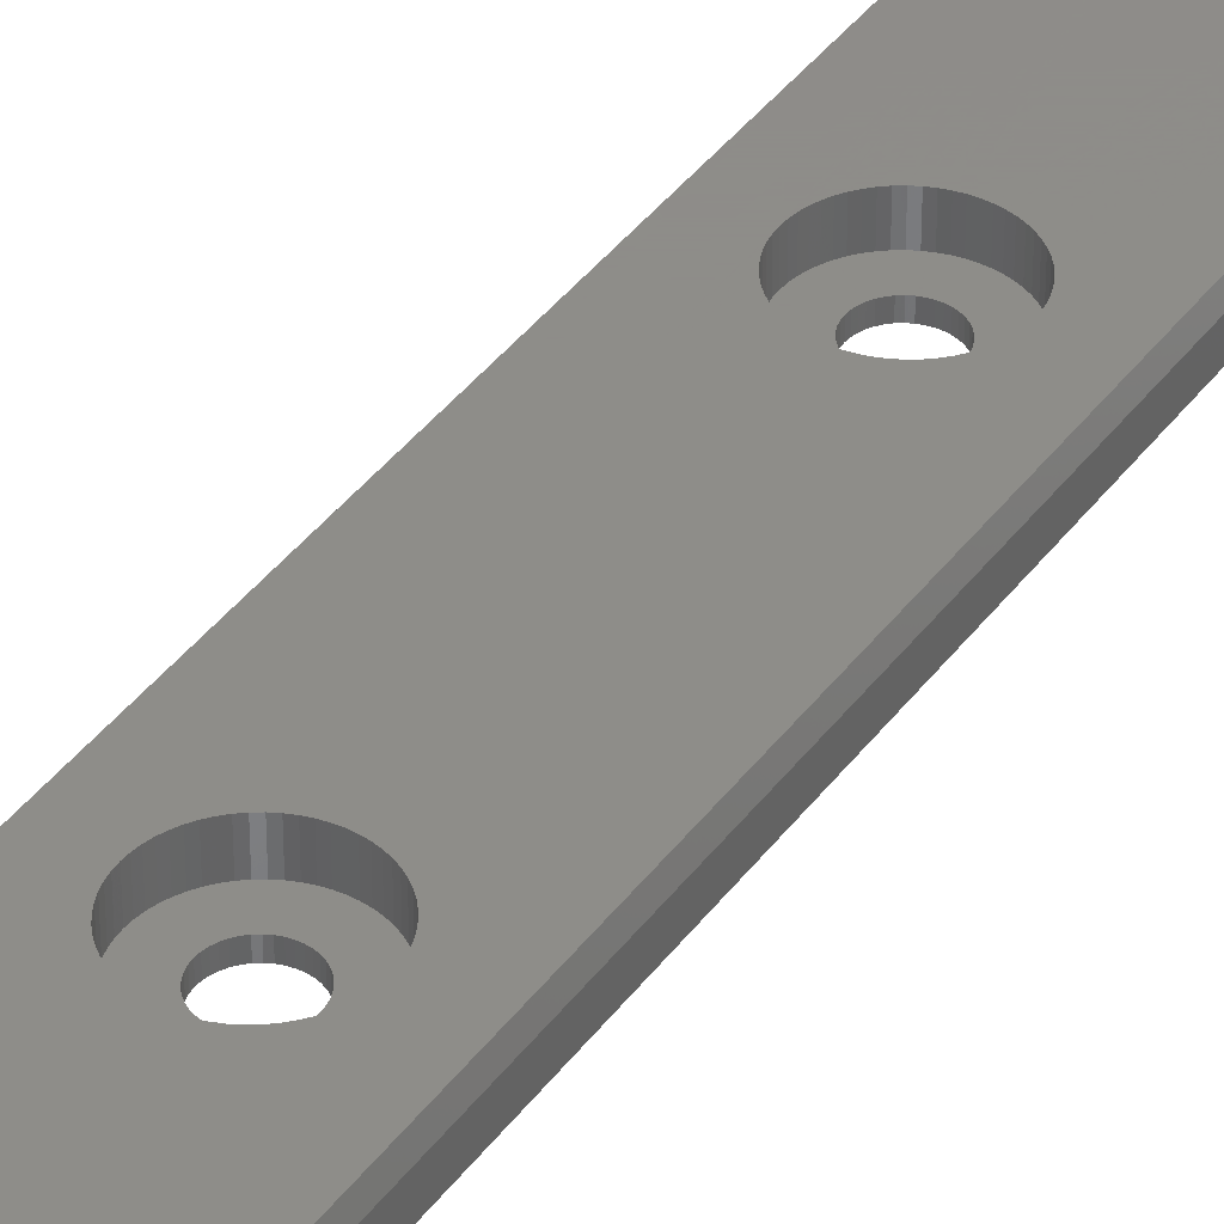
<metadata>
{"format":"stl","ext":"stl","renderer":"f3d","projection":"perspective","resolution":1024,"background":"white","views":[{"elev":38.4,"azim":31.9,"up":"+Z"}]}
</metadata>
<code>
# stl→obj: 432 verts, 868 faces
v 10.1 73.9 -2.15
v -10.1 73.9 -2.15
v 10.4 73.9 -1.85
v -10.4 73.9 -1.85
v 10.4 73.9 0.75
v -10.4 73.9 0.75
v 10.05 73.9 2.15
v -10.05 73.9 2.15
v 5.428 -23.24 2.15
v 10.05 -69.9 2.15
v 5.459 -22.67 2.15
v 5.459 20.8 2.15
v 5.428 20.23 2.15
v 5.338 -23.81 2.15
v 5.189 -24.37 2.15
v 4.983 -24.91 2.15
v 4.722 -25.42 2.15
v 4.408 -25.9 2.15
v 4.046 -26.35 2.15
v 3.639 -26.76 2.15
v 3.191 -27.12 2.15
v 2.709 -27.43 2.15
v 2.196 -27.69 2.15
v 1.658 -27.9 2.15
v 1.102 -28.05 2.15
v 0.5334 -28.14 2.15
v -0.04144 -28.17 2.15
v -10.05 -69.9 2.15
v -0.6164 -28.14 2.15
v -1.185 -28.05 2.15
v -1.741 -27.9 2.15
v -2.279 -27.69 2.15
v -2.791 -27.43 2.15
v -3.274 -27.12 2.15
v -3.722 -26.76 2.15
v -4.129 -26.35 2.15
v -4.491 -25.9 2.15
v -4.805 -25.42 2.15
v -5.066 -24.91 2.15
v -5.272 -24.37 2.15
v -5.421 -23.81 2.15
v -5.511 -23.24 2.15
v -5.541 -22.67 2.15
v -5.541 20.8 2.15
v -5.511 21.38 2.15
v -5.421 21.94 2.15
v -5.511 20.23 2.15
v -5.511 -22.09 2.15
v -5.421 -21.52 2.15
v -5.421 19.66 2.15
v -5.272 -20.97 2.15
v -5.272 19.1 2.15
v -5.066 -20.43 2.15
v -5.066 18.56 2.15
v -4.805 -19.92 2.15
v -4.805 18.05 2.15
v -4.491 -19.44 2.15
v -4.491 17.57 2.15
v -4.129 -18.99 2.15
v -4.129 17.12 2.15
v -3.722 -18.58 2.15
v -3.722 16.71 2.15
v -3.274 -18.22 2.15
v -3.274 16.35 2.15
v -2.791 -17.91 2.15
v -2.791 16.04 2.15
v -2.279 -17.64 2.15
v -2.279 15.78 2.15
v -1.741 -17.44 2.15
v -1.741 15.57 2.15
v -1.185 -17.29 2.15
v -1.185 15.42 2.15
v -0.6164 -17.2 2.15
v -0.6164 15.33 2.15
v -0.04144 -17.17 2.15
v -0.04144 15.3 2.15
v 0.5334 15.33 2.15
v 0.5334 -17.2 2.15
v 1.102 15.42 2.15
v 1.102 -17.29 2.15
v 1.658 15.57 2.15
v 1.658 -17.44 2.15
v 2.196 15.78 2.15
v 2.196 -17.64 2.15
v 2.709 16.04 2.15
v 2.709 -17.91 2.15
v 3.191 16.35 2.15
v 3.191 -18.22 2.15
v 3.639 16.71 2.15
v 3.639 -18.58 2.15
v 4.046 17.12 2.15
v 4.046 -18.99 2.15
v 4.408 17.57 2.15
v 4.408 -19.44 2.15
v 4.722 18.05 2.15
v 4.722 -19.92 2.15
v 4.983 18.56 2.15
v 4.983 -20.43 2.15
v 5.189 19.1 2.15
v 5.189 -20.97 2.15
v 5.338 19.66 2.15
v 5.338 -21.52 2.15
v 5.428 -22.09 2.15
v -5.272 22.5 2.15
v -5.066 23.04 2.15
v -4.805 23.55 2.15
v -4.491 24.03 2.15
v -4.129 24.48 2.15
v -3.722 24.89 2.15
v -3.274 25.25 2.15
v -2.791 25.56 2.15
v -2.279 25.83 2.15
v -1.741 26.03 2.15
v -1.185 26.18 2.15
v -0.6164 26.27 2.15
v -0.04144 26.3 2.15
v 0.5334 26.27 2.15
v 1.102 26.18 2.15
v 1.658 26.03 2.15
v 2.196 25.83 2.15
v 2.709 25.56 2.15
v 3.191 25.25 2.15
v 3.639 24.89 2.15
v 4.046 24.48 2.15
v 4.408 24.03 2.15
v 4.722 23.55 2.15
v 4.983 23.04 2.15
v 5.189 22.5 2.15
v 5.338 21.94 2.15
v 5.428 21.38 2.15
v -15 -69.9 2.15
v -15 -73.9 2.15
v 15 -73.9 2.15
v 15 -69.9 2.15
v -10.4 -69.9 0.75
v -10.4 -69.9 -1.85
v -10.1 -69.9 -2.15
v -15 -69.9 -2.15
v 10.1 -69.9 -2.15
v 10.4 -69.9 -1.85
v 15 -69.9 -2.15
v 10.4 -69.9 0.75
v -15 -73.9 -2.15
v 15 -73.9 -2.15
v 0.1528 23.39 -2.15
v -0.2357 23.39 -2.15
v -0.62 23.34 -2.15
v 2.559 20.8 -2.15
v 2.53 21.19 -2.15
v 2.443 21.57 -2.15
v -2.641 20.8 -2.15
v -2.641 -22.67 -2.15
v -2.612 -23.06 -2.15
v 2.301 21.93 -2.15
v 2.107 22.27 -2.15
v 1.864 22.57 -2.15
v 1.58 22.83 -2.15
v 1.259 23.05 -2.15
v 0.9084 23.22 -2.15
v 0.5371 23.34 -2.15
v -0.9913 23.22 -2.15
v -1.341 23.05 -2.15
v -1.663 22.83 -2.15
v -1.947 22.57 -2.15
v -2.19 22.27 -2.15
v -2.384 21.93 -2.15
v -2.526 21.57 -2.15
v -2.612 21.19 -2.15
v -2.612 -22.28 -2.15
v -2.612 20.41 -2.15
v -2.526 20.03 -2.15
v -2.526 -21.9 -2.15
v -2.384 19.67 -2.15
v -2.384 -21.54 -2.15
v -2.19 19.34 -2.15
v -2.19 -21.2 -2.15
v -1.947 19.03 -2.15
v -1.947 -20.9 -2.15
v -1.663 18.77 -2.15
v -1.663 -20.64 -2.15
v -1.341 18.55 -2.15
v -1.341 -20.42 -2.15
v -0.9913 18.38 -2.15
v -0.9913 -20.25 -2.15
v -0.62 18.27 -2.15
v -0.62 -20.13 -2.15
v -0.2357 18.21 -2.15
v -0.2357 -20.08 -2.15
v 0.1528 18.21 -2.15
v 0.1528 -20.08 -2.15
v 0.5371 -20.13 -2.15
v 0.5371 18.27 -2.15
v 0.9084 -20.25 -2.15
v 0.9084 18.38 -2.15
v 1.259 -20.42 -2.15
v 1.259 18.55 -2.15
v 1.58 -20.64 -2.15
v 1.58 18.77 -2.15
v 1.864 -20.9 -2.15
v 1.864 19.03 -2.15
v 2.107 -21.2 -2.15
v 2.107 19.34 -2.15
v 2.301 -21.54 -2.15
v 2.301 19.67 -2.15
v 2.443 -21.9 -2.15
v 2.443 20.03 -2.15
v 2.53 -22.28 -2.15
v 2.53 20.41 -2.15
v 2.559 -22.67 -2.15
v 2.53 -23.06 -2.15
v 2.443 -23.43 -2.15
v 2.301 -23.8 -2.15
v 2.107 -24.13 -2.15
v 1.864 -24.44 -2.15
v 1.58 -24.7 -2.15
v 1.259 -24.92 -2.15
v 0.9084 -25.09 -2.15
v 0.5371 -25.2 -2.15
v 0.1528 -25.26 -2.15
v -0.2357 -25.26 -2.15
v -0.62 -25.2 -2.15
v -0.9913 -25.09 -2.15
v -1.341 -24.92 -2.15
v -1.663 -24.7 -2.15
v -1.947 -24.44 -2.15
v -2.19 -24.13 -2.15
v -2.384 -23.8 -2.15
v -2.526 -23.43 -2.15
v 5.428 20.23 -0.85
v 5.459 20.8 -0.85
v 5.428 21.38 -0.85
v 5.338 21.94 -0.85
v 5.189 22.5 -0.85
v 4.983 23.04 -0.85
v 4.722 23.55 -0.85
v 4.408 24.03 -0.85
v 4.046 24.48 -0.85
v 3.639 24.89 -0.85
v 3.191 25.25 -0.85
v 2.709 25.56 -0.85
v 2.196 25.83 -0.85
v 1.658 26.03 -0.85
v 1.102 26.18 -0.85
v 0.5334 26.27 -0.85
v -0.04144 26.3 -0.85
v -0.6164 26.27 -0.85
v -1.185 26.18 -0.85
v -1.741 26.03 -0.85
v -2.279 25.83 -0.85
v -2.791 25.56 -0.85
v -3.274 25.25 -0.85
v -3.722 24.89 -0.85
v -4.129 24.48 -0.85
v -4.491 24.03 -0.85
v -4.805 23.55 -0.85
v -5.066 23.04 -0.85
v -5.272 22.5 -0.85
v -5.421 21.94 -0.85
v -5.511 21.38 -0.85
v -5.541 20.8 -0.85
v -5.511 20.23 -0.85
v -5.421 19.66 -0.85
v -5.272 19.1 -0.85
v -5.066 18.56 -0.85
v -4.805 18.05 -0.85
v -4.491 17.57 -0.85
v -4.129 17.12 -0.85
v -3.722 16.71 -0.85
v -3.274 16.35 -0.85
v -2.791 16.04 -0.85
v -2.279 15.78 -0.85
v -1.741 15.57 -0.85
v -1.185 15.42 -0.85
v -0.6164 15.33 -0.85
v -0.04144 15.3 -0.85
v 0.5334 15.33 -0.85
v 1.102 15.42 -0.85
v 1.658 15.57 -0.85
v 2.196 15.78 -0.85
v 2.709 16.04 -0.85
v 3.191 16.35 -0.85
v 3.639 16.71 -0.85
v 4.046 17.12 -0.85
v 4.408 17.57 -0.85
v 4.722 18.05 -0.85
v 4.983 18.56 -0.85
v 5.189 19.1 -0.85
v 5.338 19.66 -0.85
v 2.559 20.8 -0.85
v 2.53 21.19 -0.85
v 2.443 21.57 -0.85
v 2.301 21.93 -0.85
v 2.107 22.27 -0.85
v 1.864 22.57 -0.85
v 1.58 22.83 -0.85
v 1.259 23.05 -0.85
v 0.9084 23.22 -0.85
v 0.5371 23.34 -0.85
v 0.1528 23.39 -0.85
v -0.2357 23.39 -0.85
v -0.62 23.34 -0.85
v -0.9913 23.22 -0.85
v -1.341 23.05 -0.85
v -1.663 22.83 -0.85
v -1.947 22.57 -0.85
v -2.19 22.27 -0.85
v -2.384 21.93 -0.85
v -2.526 21.57 -0.85
v -2.612 21.19 -0.85
v -2.641 20.8 -0.85
v -2.612 20.41 -0.85
v -2.526 20.03 -0.85
v -2.384 19.67 -0.85
v -2.19 19.34 -0.85
v -1.947 19.03 -0.85
v -1.663 18.77 -0.85
v -1.341 18.55 -0.85
v -0.9913 18.38 -0.85
v -0.62 18.27 -0.85
v -0.2357 18.21 -0.85
v 0.1528 18.21 -0.85
v 0.5371 18.27 -0.85
v 0.9084 18.38 -0.85
v 1.259 18.55 -0.85
v 1.58 18.77 -0.85
v 1.864 19.03 -0.85
v 2.107 19.34 -0.85
v 2.301 19.67 -0.85
v 2.443 20.03 -0.85
v 2.53 20.41 -0.85
v 5.428 -23.24 -0.85
v 5.459 -22.67 -0.85
v 5.428 -22.09 -0.85
v 5.338 -21.52 -0.85
v 5.189 -20.97 -0.85
v 4.983 -20.43 -0.85
v 4.722 -19.92 -0.85
v 4.408 -19.44 -0.85
v 4.046 -18.99 -0.85
v 3.639 -18.58 -0.85
v 3.191 -18.22 -0.85
v 2.709 -17.91 -0.85
v 2.196 -17.64 -0.85
v 1.658 -17.44 -0.85
v 1.102 -17.29 -0.85
v 0.5334 -17.2 -0.85
v -0.04144 -17.17 -0.85
v -0.6164 -17.2 -0.85
v -1.185 -17.29 -0.85
v -1.741 -17.44 -0.85
v -2.279 -17.64 -0.85
v -2.791 -17.91 -0.85
v -3.274 -18.22 -0.85
v -3.722 -18.58 -0.85
v -4.129 -18.99 -0.85
v -4.491 -19.44 -0.85
v -4.805 -19.92 -0.85
v -5.066 -20.43 -0.85
v -5.272 -20.97 -0.85
v -5.421 -21.52 -0.85
v -5.511 -22.09 -0.85
v -5.541 -22.67 -0.85
v -5.511 -23.24 -0.85
v -5.421 -23.81 -0.85
v -5.272 -24.37 -0.85
v -5.066 -24.91 -0.85
v -4.805 -25.42 -0.85
v -4.491 -25.9 -0.85
v -4.129 -26.35 -0.85
v -3.722 -26.76 -0.85
v -3.274 -27.12 -0.85
v -2.791 -27.43 -0.85
v -2.279 -27.69 -0.85
v -1.741 -27.9 -0.85
v -1.185 -28.05 -0.85
v -0.6164 -28.14 -0.85
v -0.04144 -28.17 -0.85
v 0.5334 -28.14 -0.85
v 1.102 -28.05 -0.85
v 1.658 -27.9 -0.85
v 2.196 -27.69 -0.85
v 2.709 -27.43 -0.85
v 3.191 -27.12 -0.85
v 3.639 -26.76 -0.85
v 4.046 -26.35 -0.85
v 4.408 -25.9 -0.85
v 4.722 -25.42 -0.85
v 4.983 -24.91 -0.85
v 5.189 -24.37 -0.85
v 5.338 -23.81 -0.85
v 2.559 -22.67 -0.85
v 2.53 -22.28 -0.85
v 2.443 -21.9 -0.85
v 2.301 -21.54 -0.85
v 2.107 -21.2 -0.85
v 1.864 -20.9 -0.85
v 1.58 -20.64 -0.85
v 1.259 -20.42 -0.85
v 0.9084 -20.25 -0.85
v 0.5371 -20.13 -0.85
v 0.1528 -20.08 -0.85
v -0.2357 -20.08 -0.85
v -0.62 -20.13 -0.85
v -0.9913 -20.25 -0.85
v -1.341 -20.42 -0.85
v -1.663 -20.64 -0.85
v -1.947 -20.9 -0.85
v -2.19 -21.2 -0.85
v -2.384 -21.54 -0.85
v -2.526 -21.9 -0.85
v -2.612 -22.28 -0.85
v -2.641 -22.67 -0.85
v -2.612 -23.06 -0.85
v -2.526 -23.43 -0.85
v -2.384 -23.8 -0.85
v -2.19 -24.13 -0.85
v -1.947 -24.44 -0.85
v -1.663 -24.7 -0.85
v -1.341 -24.92 -0.85
v -0.9913 -25.09 -0.85
v -0.62 -25.2 -0.85
v -0.2357 -25.26 -0.85
v 0.1528 -25.26 -0.85
v 0.5371 -25.2 -0.85
v 0.9084 -25.09 -0.85
v 1.259 -24.92 -0.85
v 1.58 -24.7 -0.85
v 1.864 -24.44 -0.85
v 2.107 -24.13 -0.85
v 2.301 -23.8 -0.85
v 2.443 -23.43 -0.85
v 2.53 -23.06 -0.85
f 1 2 3
f 3 2 4
f 3 4 5
f 5 4 6
f 5 6 7
f 7 6 8
f 9 10 11
f 11 10 12
f 11 12 13
f 9 14 10
f 10 14 15
f 10 15 16
f 16 17 10
f 10 17 18
f 10 18 19
f 19 20 10
f 10 20 21
f 10 21 22
f 22 23 10
f 10 23 24
f 10 24 25
f 25 26 10
f 10 26 27
f 10 27 28
f 28 27 29
f 28 29 30
f 30 31 28
f 28 31 32
f 28 32 33
f 33 34 28
f 28 34 35
f 28 35 36
f 36 37 28
f 28 37 38
f 28 38 39
f 39 40 28
f 28 40 41
f 28 41 42
f 42 43 28
f 28 43 44
f 28 44 8
f 8 44 45
f 8 45 46
f 44 43 47
f 47 43 48
f 47 48 49
f 47 49 50
f 50 49 51
f 50 51 52
f 52 51 53
f 52 53 54
f 54 53 55
f 54 55 56
f 56 55 57
f 56 57 58
f 58 57 59
f 58 59 60
f 60 59 61
f 60 61 62
f 62 61 63
f 62 63 64
f 64 63 65
f 64 65 66
f 66 65 67
f 66 67 68
f 68 67 69
f 68 69 70
f 70 69 71
f 70 71 72
f 72 71 73
f 72 73 74
f 74 73 75
f 74 75 76
f 76 75 77
f 77 75 78
f 77 78 79
f 79 78 80
f 79 80 81
f 81 80 82
f 81 82 83
f 83 82 84
f 83 84 85
f 85 84 86
f 85 86 87
f 87 86 88
f 87 88 89
f 89 88 90
f 89 90 91
f 91 90 92
f 91 92 93
f 93 92 94
f 93 94 95
f 95 94 96
f 95 96 97
f 97 96 98
f 97 98 99
f 99 98 100
f 99 100 101
f 101 100 102
f 101 102 13
f 13 102 103
f 13 103 11
f 46 104 8
f 8 104 105
f 8 105 106
f 106 107 8
f 8 107 108
f 8 108 109
f 109 110 8
f 8 110 111
f 8 111 112
f 112 113 8
f 8 113 114
f 8 114 115
f 115 116 8
f 8 116 7
f 7 116 117
f 7 117 118
f 118 119 7
f 7 119 120
f 7 120 121
f 121 122 7
f 7 122 123
f 7 123 124
f 124 125 7
f 7 125 126
f 7 126 127
f 127 128 7
f 7 128 129
f 7 129 130
f 130 12 7
f 7 12 10
f 131 132 28
f 28 132 133
f 28 133 10
f 10 133 134
f 8 6 28
f 28 6 135
f 4 136 6
f 6 136 135
f 4 2 136
f 136 2 137
f 137 138 136
f 136 138 135
f 135 138 131
f 135 131 28
f 139 140 141
f 141 140 142
f 141 142 134
f 134 142 10
f 132 131 143
f 143 131 138
f 134 133 141
f 141 133 144
f 1 145 2
f 2 145 146
f 2 146 147
f 139 148 1
f 1 148 149
f 1 149 150
f 141 144 139
f 139 144 143
f 139 143 137
f 137 143 138
f 2 151 137
f 137 151 152
f 137 152 153
f 150 154 1
f 1 154 155
f 1 155 156
f 156 157 1
f 1 157 158
f 1 158 159
f 159 160 1
f 1 160 145
f 147 161 2
f 2 161 162
f 2 162 163
f 163 164 2
f 2 164 165
f 2 165 166
f 166 167 2
f 2 167 168
f 2 168 151
f 152 151 169
f 169 151 170
f 169 170 171
f 169 171 172
f 172 171 173
f 172 173 174
f 174 173 175
f 174 175 176
f 176 175 177
f 176 177 178
f 178 177 179
f 178 179 180
f 180 179 181
f 180 181 182
f 182 181 183
f 182 183 184
f 184 183 185
f 184 185 186
f 186 185 187
f 186 187 188
f 188 187 189
f 188 189 190
f 190 189 191
f 191 189 192
f 191 192 193
f 193 192 194
f 193 194 195
f 195 194 196
f 195 196 197
f 197 196 198
f 197 198 199
f 199 198 200
f 199 200 201
f 201 200 202
f 201 202 203
f 203 202 204
f 203 204 205
f 205 204 206
f 205 206 207
f 207 206 208
f 207 208 148
f 207 148 209
f 209 148 139
f 209 139 210
f 210 139 211
f 211 139 212
f 212 139 213
f 213 139 214
f 214 139 215
f 215 139 216
f 216 139 217
f 217 139 218
f 218 139 219
f 219 139 137
f 219 137 220
f 220 137 221
f 221 137 222
f 222 137 223
f 223 137 224
f 224 137 225
f 225 137 226
f 226 137 227
f 227 137 228
f 228 137 153
f 133 132 144
f 144 132 143
f 7 10 5
f 5 10 142
f 5 142 3
f 3 142 140
f 3 140 1
f 1 140 139
f 229 13 230
f 230 13 12
f 230 12 231
f 231 12 130
f 231 130 232
f 232 130 129
f 232 129 233
f 233 129 128
f 233 128 234
f 234 128 127
f 234 127 235
f 235 127 126
f 235 126 236
f 236 126 125
f 236 125 237
f 237 125 124
f 237 124 238
f 238 124 123
f 238 123 239
f 239 123 122
f 239 122 240
f 240 122 121
f 240 121 241
f 241 121 120
f 241 120 242
f 242 120 119
f 242 119 243
f 243 119 118
f 243 118 244
f 244 118 117
f 244 117 245
f 245 117 116
f 245 116 246
f 246 116 115
f 246 115 247
f 247 115 114
f 247 114 248
f 248 114 113
f 248 113 249
f 249 113 112
f 249 112 250
f 250 112 111
f 250 111 251
f 251 111 110
f 251 110 252
f 252 110 109
f 252 109 253
f 253 109 108
f 253 108 254
f 254 108 107
f 254 107 255
f 255 107 106
f 255 106 256
f 256 106 105
f 256 105 257
f 257 105 104
f 257 104 258
f 258 104 46
f 258 46 259
f 259 46 45
f 259 45 260
f 260 45 44
f 260 44 261
f 261 44 47
f 261 47 262
f 262 47 50
f 262 50 263
f 263 50 52
f 263 52 264
f 264 52 54
f 264 54 265
f 265 54 56
f 265 56 266
f 266 56 58
f 266 58 267
f 267 58 60
f 267 60 268
f 268 60 62
f 268 62 269
f 269 62 64
f 269 64 270
f 270 64 66
f 270 66 271
f 271 66 68
f 271 68 272
f 272 68 70
f 272 70 273
f 273 70 72
f 273 72 274
f 274 72 74
f 274 74 275
f 275 74 76
f 275 76 276
f 276 76 77
f 276 77 277
f 277 77 79
f 277 79 278
f 278 79 81
f 278 81 279
f 279 81 83
f 279 83 280
f 280 83 85
f 280 85 281
f 281 85 87
f 281 87 282
f 282 87 89
f 282 89 283
f 283 89 91
f 283 91 284
f 284 91 93
f 284 93 285
f 285 93 95
f 285 95 286
f 286 95 97
f 286 97 287
f 287 97 99
f 287 99 288
f 288 99 101
f 288 101 229
f 229 101 13
f 229 230 289
f 289 230 231
f 289 231 290
f 290 231 232
f 290 232 291
f 291 232 233
f 291 233 234
f 291 234 292
f 292 234 235
f 292 235 293
f 293 235 236
f 293 236 294
f 294 236 237
f 294 237 238
f 294 238 295
f 295 238 239
f 295 239 296
f 296 239 240
f 296 240 241
f 296 241 297
f 297 241 242
f 297 242 298
f 298 242 243
f 298 243 244
f 298 244 299
f 299 244 245
f 299 245 300
f 300 245 246
f 300 246 301
f 301 246 247
f 301 247 248
f 301 248 302
f 302 248 249
f 302 249 303
f 303 249 250
f 303 250 251
f 303 251 304
f 304 251 252
f 304 252 305
f 305 252 253
f 305 253 254
f 305 254 306
f 306 254 255
f 306 255 307
f 307 255 256
f 307 256 308
f 308 256 257
f 308 257 258
f 308 258 309
f 309 258 259
f 309 259 310
f 310 259 260
f 310 260 261
f 310 261 311
f 311 261 262
f 311 262 312
f 312 262 263
f 312 263 264
f 312 264 313
f 313 264 265
f 313 265 314
f 314 265 266
f 314 266 315
f 315 266 267
f 315 267 268
f 315 268 316
f 316 268 269
f 316 269 317
f 317 269 270
f 317 270 271
f 317 271 318
f 318 271 272
f 318 272 319
f 319 272 273
f 319 273 274
f 319 274 320
f 320 274 275
f 320 275 321
f 321 275 276
f 321 276 322
f 322 276 277
f 322 277 278
f 322 278 323
f 323 278 279
f 323 279 324
f 324 279 280
f 324 280 281
f 324 281 325
f 325 281 282
f 325 282 326
f 326 282 283
f 326 283 284
f 326 284 327
f 327 284 285
f 327 285 328
f 328 285 286
f 328 286 329
f 329 286 287
f 329 287 288
f 329 288 330
f 330 288 229
f 330 229 289
f 331 9 332
f 332 9 11
f 332 11 333
f 333 11 103
f 333 103 334
f 334 103 102
f 334 102 335
f 335 102 100
f 335 100 336
f 336 100 98
f 336 98 337
f 337 98 96
f 337 96 338
f 338 96 94
f 338 94 339
f 339 94 92
f 339 92 340
f 340 92 90
f 340 90 341
f 341 90 88
f 341 88 342
f 342 88 86
f 342 86 343
f 343 86 84
f 343 84 344
f 344 84 82
f 344 82 345
f 345 82 80
f 345 80 346
f 346 80 78
f 346 78 347
f 347 78 75
f 347 75 348
f 348 75 73
f 348 73 349
f 349 73 71
f 349 71 350
f 350 71 69
f 350 69 351
f 351 69 67
f 351 67 352
f 352 67 65
f 352 65 353
f 353 65 63
f 353 63 354
f 354 63 61
f 354 61 355
f 355 61 59
f 355 59 356
f 356 59 57
f 356 57 357
f 357 57 55
f 357 55 358
f 358 55 53
f 358 53 359
f 359 53 51
f 359 51 360
f 360 51 49
f 360 49 361
f 361 49 48
f 361 48 362
f 362 48 43
f 362 43 363
f 363 43 42
f 363 42 364
f 364 42 41
f 364 41 365
f 365 41 40
f 365 40 366
f 366 40 39
f 366 39 367
f 367 39 38
f 367 38 368
f 368 38 37
f 368 37 369
f 369 37 36
f 369 36 370
f 370 36 35
f 370 35 371
f 371 35 34
f 371 34 372
f 372 34 33
f 372 33 373
f 373 33 32
f 373 32 374
f 374 32 31
f 374 31 375
f 375 31 30
f 375 30 376
f 376 30 29
f 376 29 377
f 377 29 27
f 377 27 378
f 378 27 26
f 378 26 379
f 379 26 25
f 379 25 380
f 380 25 24
f 380 24 381
f 381 24 23
f 381 23 382
f 382 23 22
f 382 22 383
f 383 22 21
f 383 21 384
f 384 21 20
f 384 20 385
f 385 20 19
f 385 19 386
f 386 19 18
f 386 18 387
f 387 18 17
f 387 17 388
f 388 17 16
f 388 16 389
f 389 16 15
f 389 15 390
f 390 15 14
f 390 14 331
f 331 14 9
f 331 332 391
f 391 332 333
f 391 333 392
f 392 333 334
f 392 334 393
f 393 334 335
f 393 335 336
f 393 336 394
f 394 336 337
f 394 337 395
f 395 337 338
f 395 338 396
f 396 338 339
f 396 339 340
f 396 340 397
f 397 340 341
f 397 341 398
f 398 341 342
f 398 342 343
f 398 343 399
f 399 343 344
f 399 344 400
f 400 344 345
f 400 345 346
f 400 346 401
f 401 346 347
f 401 347 402
f 402 347 348
f 402 348 403
f 403 348 349
f 403 349 350
f 403 350 404
f 404 350 351
f 404 351 405
f 405 351 352
f 405 352 353
f 405 353 406
f 406 353 354
f 406 354 407
f 407 354 355
f 407 355 356
f 407 356 408
f 408 356 357
f 408 357 409
f 409 357 358
f 409 358 410
f 410 358 359
f 410 359 360
f 410 360 411
f 411 360 361
f 411 361 412
f 412 361 362
f 412 362 363
f 412 363 413
f 413 363 364
f 413 364 414
f 414 364 365
f 414 365 366
f 414 366 415
f 415 366 367
f 415 367 416
f 416 367 368
f 416 368 417
f 417 368 369
f 417 369 370
f 417 370 418
f 418 370 371
f 418 371 419
f 419 371 372
f 419 372 373
f 419 373 420
f 420 373 374
f 420 374 421
f 421 374 375
f 421 375 376
f 421 376 422
f 422 376 377
f 422 377 423
f 423 377 378
f 423 378 424
f 424 378 379
f 424 379 380
f 424 380 425
f 425 380 381
f 425 381 426
f 426 381 382
f 426 382 383
f 426 383 427
f 427 383 384
f 427 384 428
f 428 384 385
f 428 385 386
f 428 386 429
f 429 386 387
f 429 387 430
f 430 387 388
f 430 388 431
f 431 388 389
f 431 389 390
f 431 390 432
f 432 390 331
f 432 331 391
f 290 149 289
f 289 149 148
f 289 148 330
f 330 148 208
f 330 208 329
f 329 208 206
f 329 206 328
f 328 206 204
f 328 204 327
f 327 204 202
f 327 202 326
f 326 202 200
f 326 200 325
f 325 200 198
f 325 198 324
f 324 198 196
f 324 196 323
f 323 196 194
f 323 194 322
f 322 194 192
f 322 192 321
f 321 192 189
f 321 189 320
f 320 189 187
f 320 187 319
f 319 187 185
f 319 185 318
f 318 185 183
f 318 183 317
f 317 183 181
f 317 181 316
f 316 181 179
f 316 179 315
f 315 179 177
f 315 177 314
f 314 177 175
f 314 175 313
f 313 175 173
f 313 173 312
f 312 173 171
f 312 171 311
f 311 171 170
f 311 170 310
f 310 170 151
f 310 151 309
f 309 151 168
f 309 168 308
f 308 168 167
f 308 167 307
f 307 167 166
f 307 166 306
f 306 166 165
f 306 165 305
f 305 165 164
f 305 164 304
f 304 164 163
f 304 163 303
f 303 163 162
f 303 162 302
f 302 162 161
f 302 161 301
f 301 161 147
f 301 147 300
f 300 147 146
f 300 146 299
f 299 146 145
f 299 145 298
f 298 145 160
f 298 160 297
f 297 160 159
f 297 159 296
f 296 159 158
f 296 158 295
f 295 158 157
f 295 157 294
f 294 157 156
f 294 156 293
f 293 156 155
f 293 155 292
f 292 155 154
f 292 154 291
f 291 154 150
f 291 150 290
f 290 150 149
f 392 207 391
f 391 207 209
f 391 209 432
f 432 209 210
f 432 210 431
f 431 210 211
f 431 211 430
f 430 211 212
f 430 212 429
f 429 212 213
f 429 213 428
f 428 213 214
f 428 214 427
f 427 214 215
f 427 215 426
f 426 215 216
f 426 216 425
f 425 216 217
f 425 217 424
f 424 217 218
f 424 218 423
f 423 218 219
f 423 219 422
f 422 219 220
f 422 220 421
f 421 220 221
f 421 221 420
f 420 221 222
f 420 222 419
f 419 222 223
f 419 223 418
f 418 223 224
f 418 224 417
f 417 224 225
f 417 225 416
f 416 225 226
f 416 226 415
f 415 226 227
f 415 227 414
f 414 227 228
f 414 228 413
f 413 228 153
f 413 153 412
f 412 153 152
f 412 152 411
f 411 152 169
f 411 169 410
f 410 169 172
f 410 172 409
f 409 172 174
f 409 174 408
f 408 174 176
f 408 176 407
f 407 176 178
f 407 178 406
f 406 178 180
f 406 180 405
f 405 180 182
f 405 182 404
f 404 182 184
f 404 184 403
f 403 184 186
f 403 186 402
f 402 186 188
f 402 188 401
f 401 188 190
f 401 190 400
f 400 190 191
f 400 191 399
f 399 191 193
f 399 193 398
f 398 193 195
f 398 195 397
f 397 195 197
f 397 197 396
f 396 197 199
f 396 199 395
f 395 199 201
f 395 201 394
f 394 201 203
f 394 203 393
f 393 203 205
f 393 205 392
f 392 205 207

</code>
